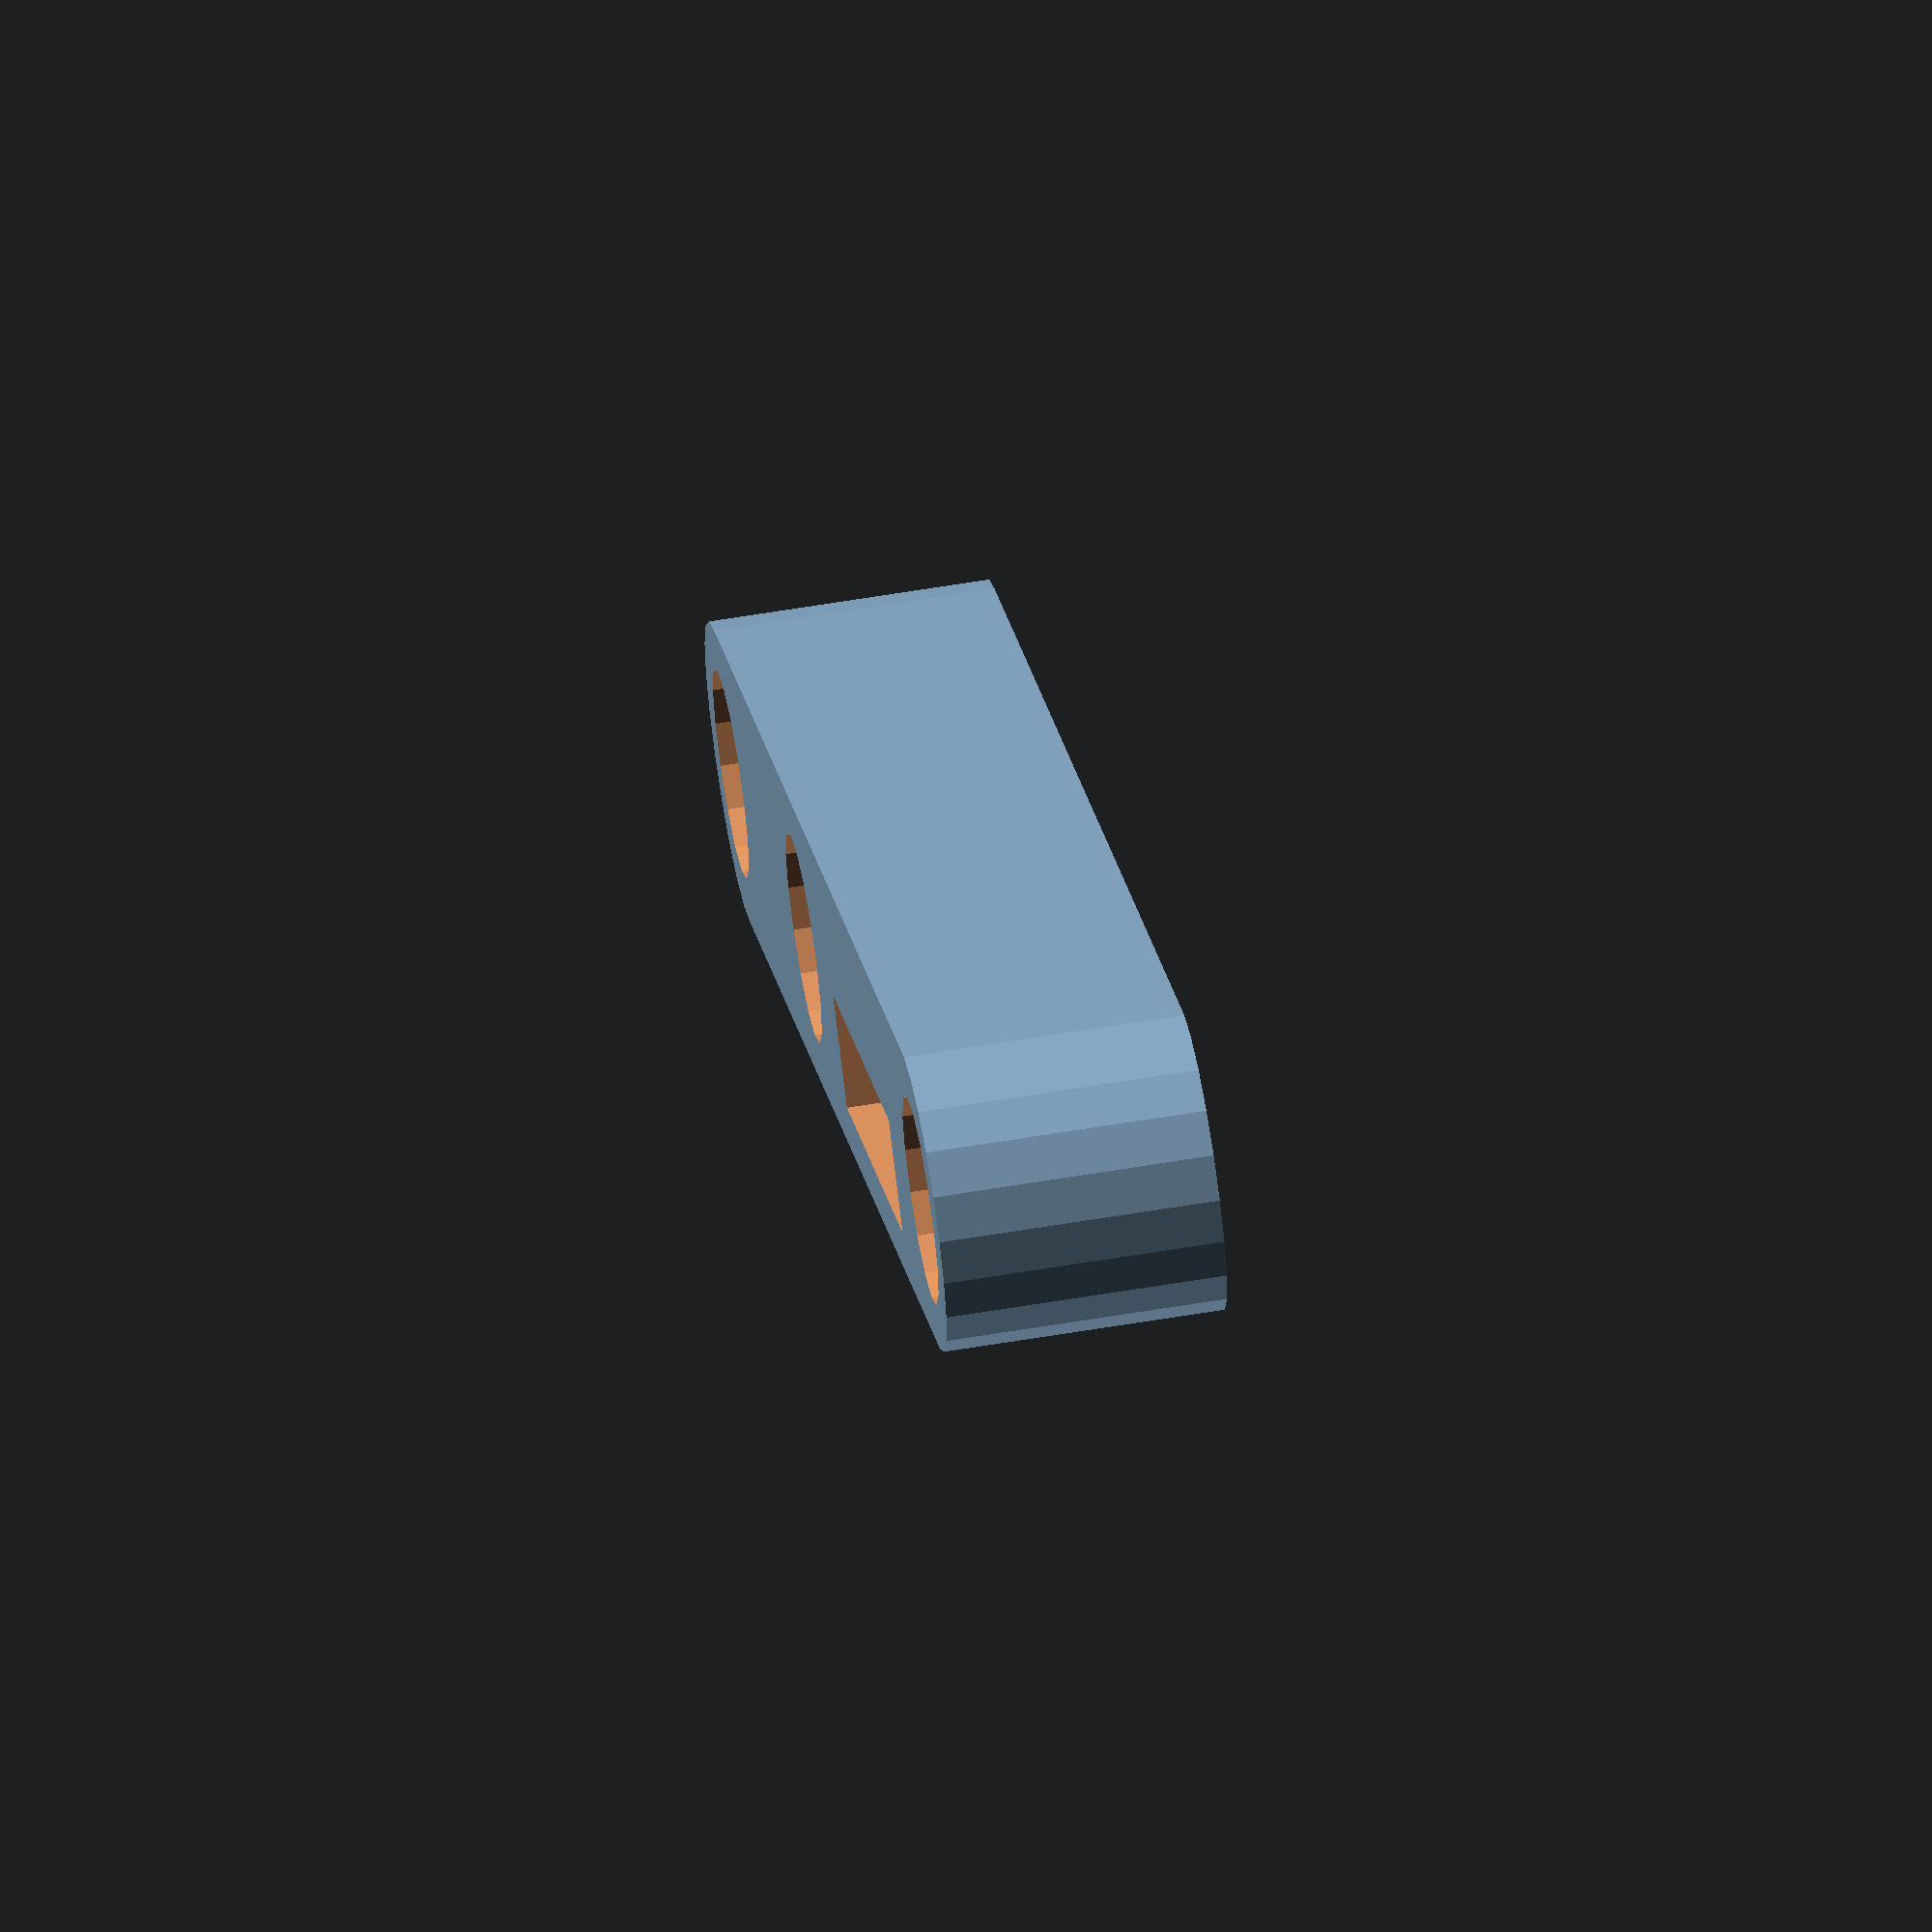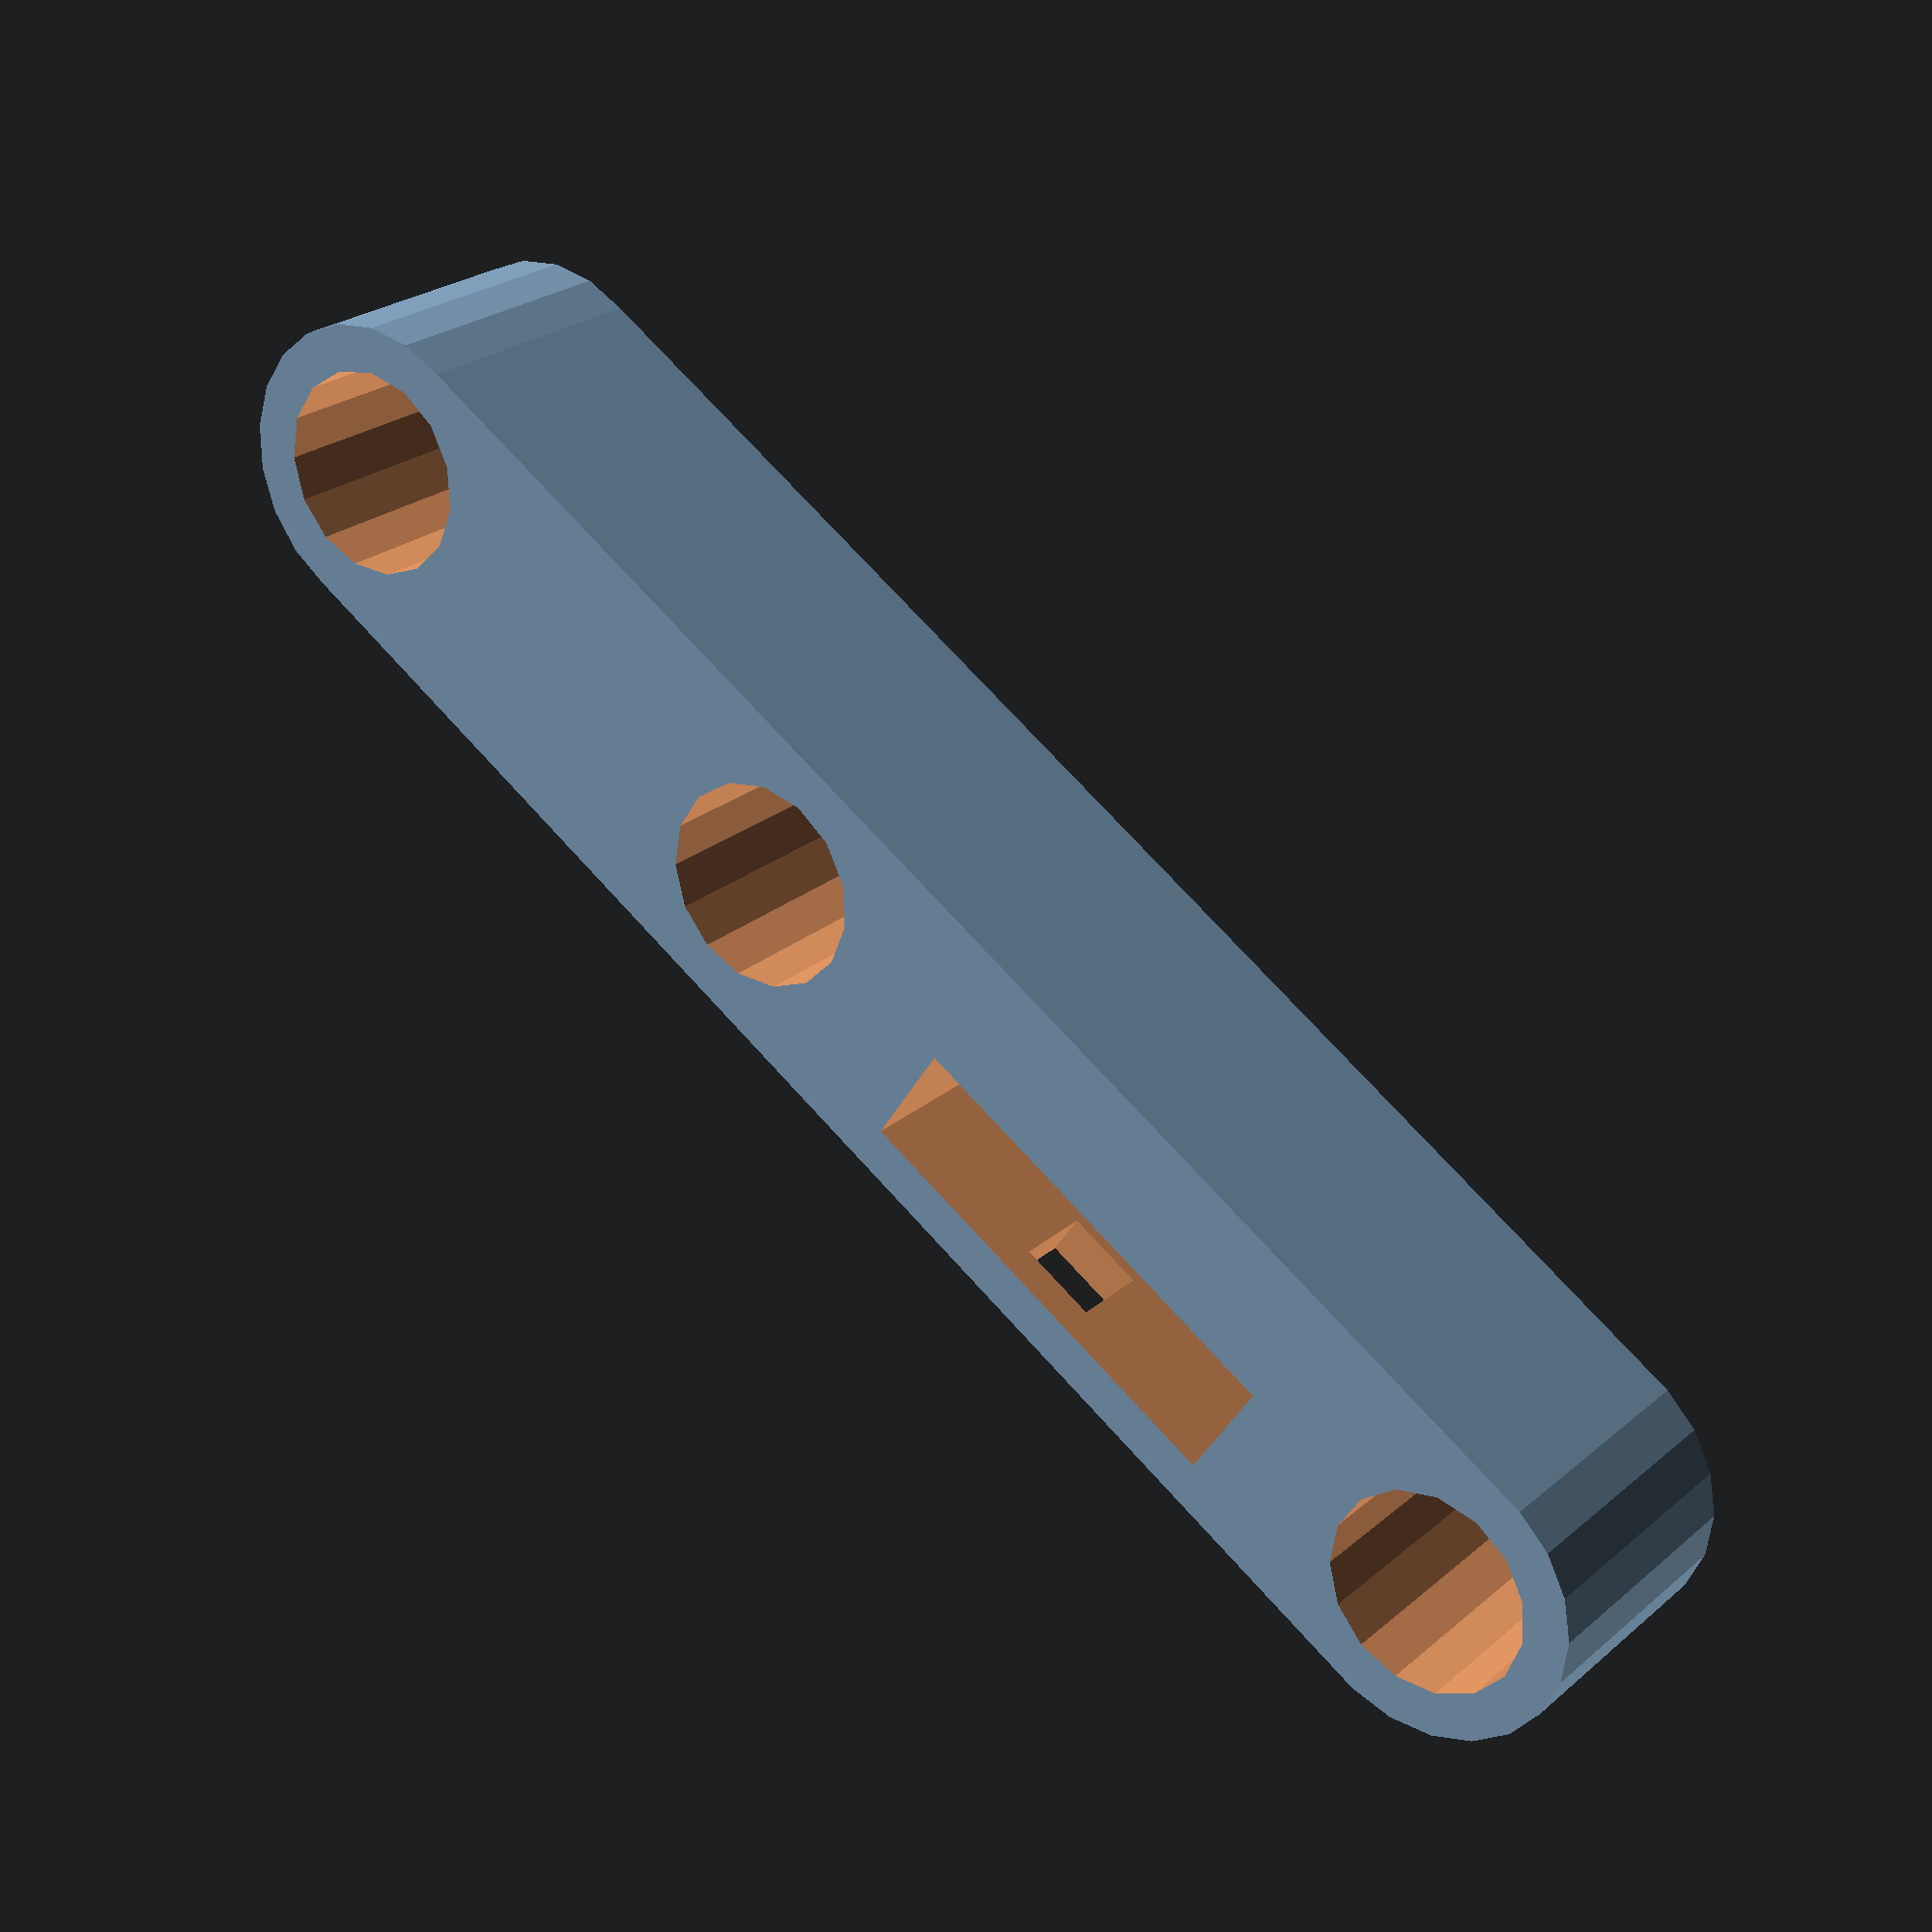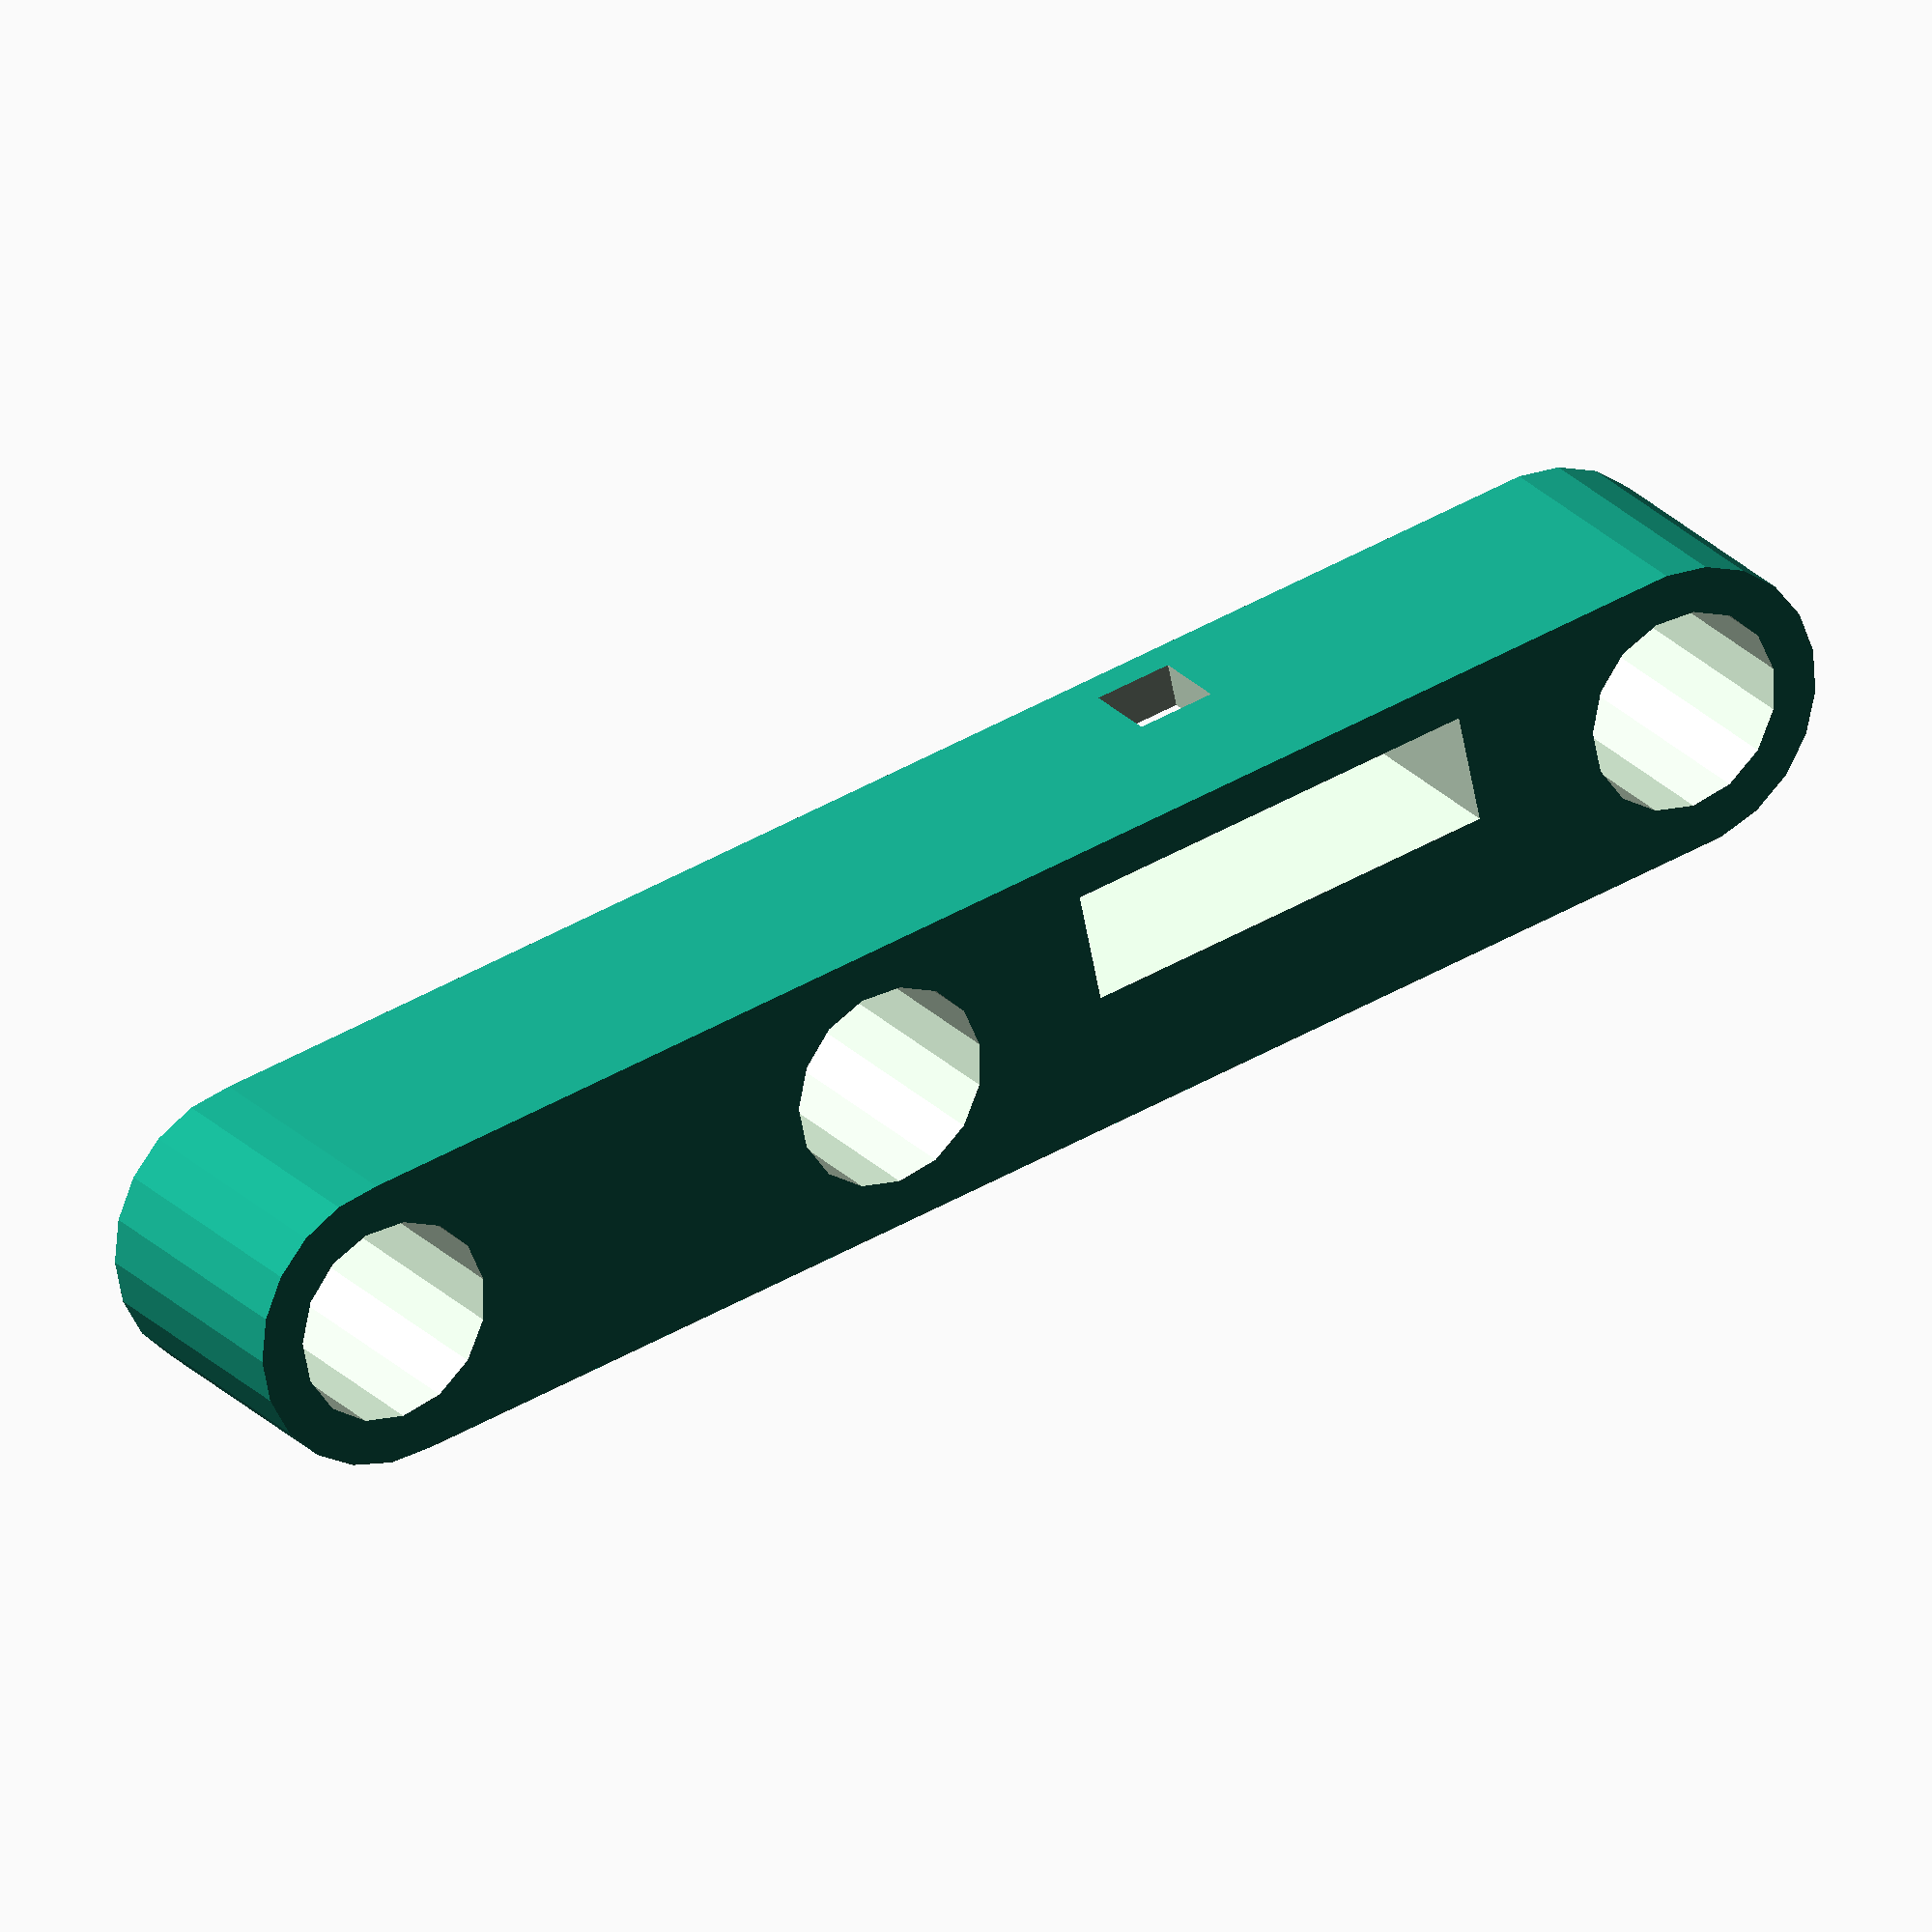
<openscad>
// Frame rod diameter in mm
rod_d = 9;

// Frame rod spacing, mm (outer - to - outer)
rod_spacing = 74;

// Thickness of the part in mm
thickness = 12;

// Thickness of material outside the holes.
thickness_edge = 2;


rod_r = rod_d / 2;

offset = (rod_spacing - rod_r * 2)/2;

e = 0.1;

generic_offset = 3;

button_r = 9/2;
button_offset = button_r + generic_offset;

led_w = 19.1;
led_h = 5;
led_offset = generic_offset;
// width of the actual LED component
led_side = 3.5;
led_from_usb = 7;

module main_bar() {
    hull() {
        translate([-offset, 0, 0])
            cylinder(r = rod_r + thickness_edge, h = thickness);
        translate([offset, 0, 0])
            cylinder(r = rod_r + thickness_edge, h = thickness);
    }
}



difference() {
    main_bar();
    
    // mounting holes
    translate([offset, 0, -e])
        cylinder(r = rod_r, h = thickness + 2 * e);
    
    translate([-offset, 0, -e])
        cylinder(r = rod_r, h = thickness + 2 * e);
    
    // safety button
    translate([-button_offset, 0, -e])
        cylinder(r = button_r, h = thickness + 2 * e);
    
    // led + usb module
    y_offs = rod_r;
    
    translate([led_offset, -y_offs, -e]) {
        cube([led_w, led_h, thickness + e * 2]);
        translate([
                led_w / 2 - led_side / 2,
                -thickness_edge - e,
                led_from_usb])
            cube([led_side, thickness_edge + 2*e, led_side]);
    }
}

</openscad>
<views>
elev=119.7 azim=136.3 roll=99.8 proj=o view=solid
elev=155.9 azim=213.9 roll=144.1 proj=p view=solid
elev=155.8 azim=11.9 roll=31.2 proj=o view=solid
</views>
